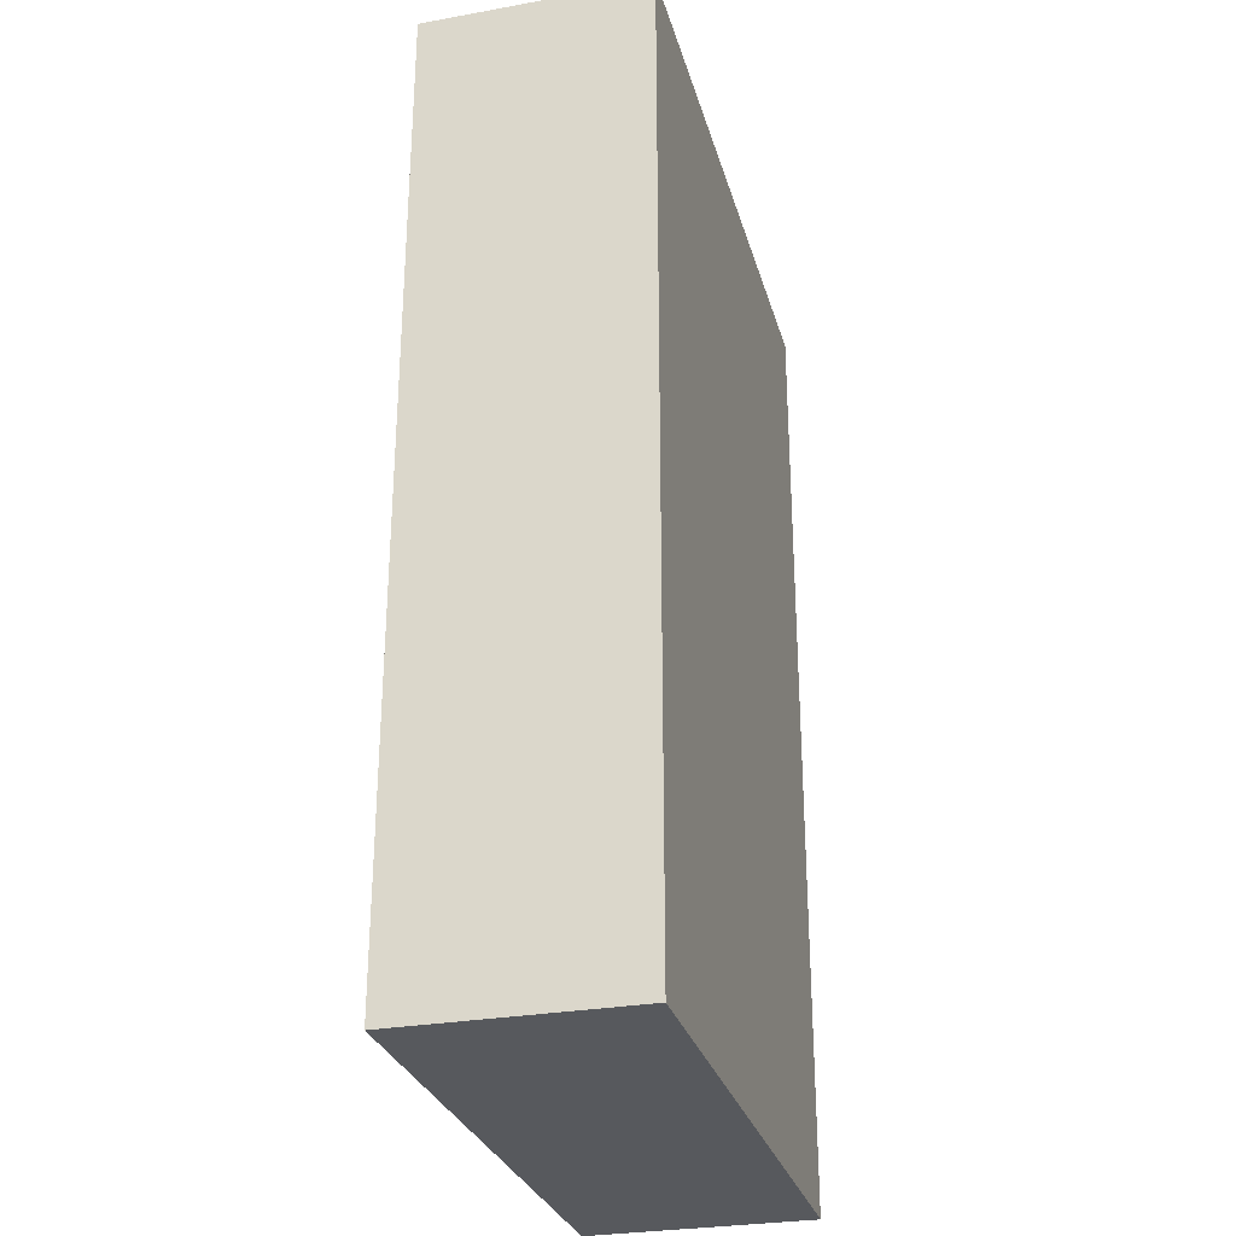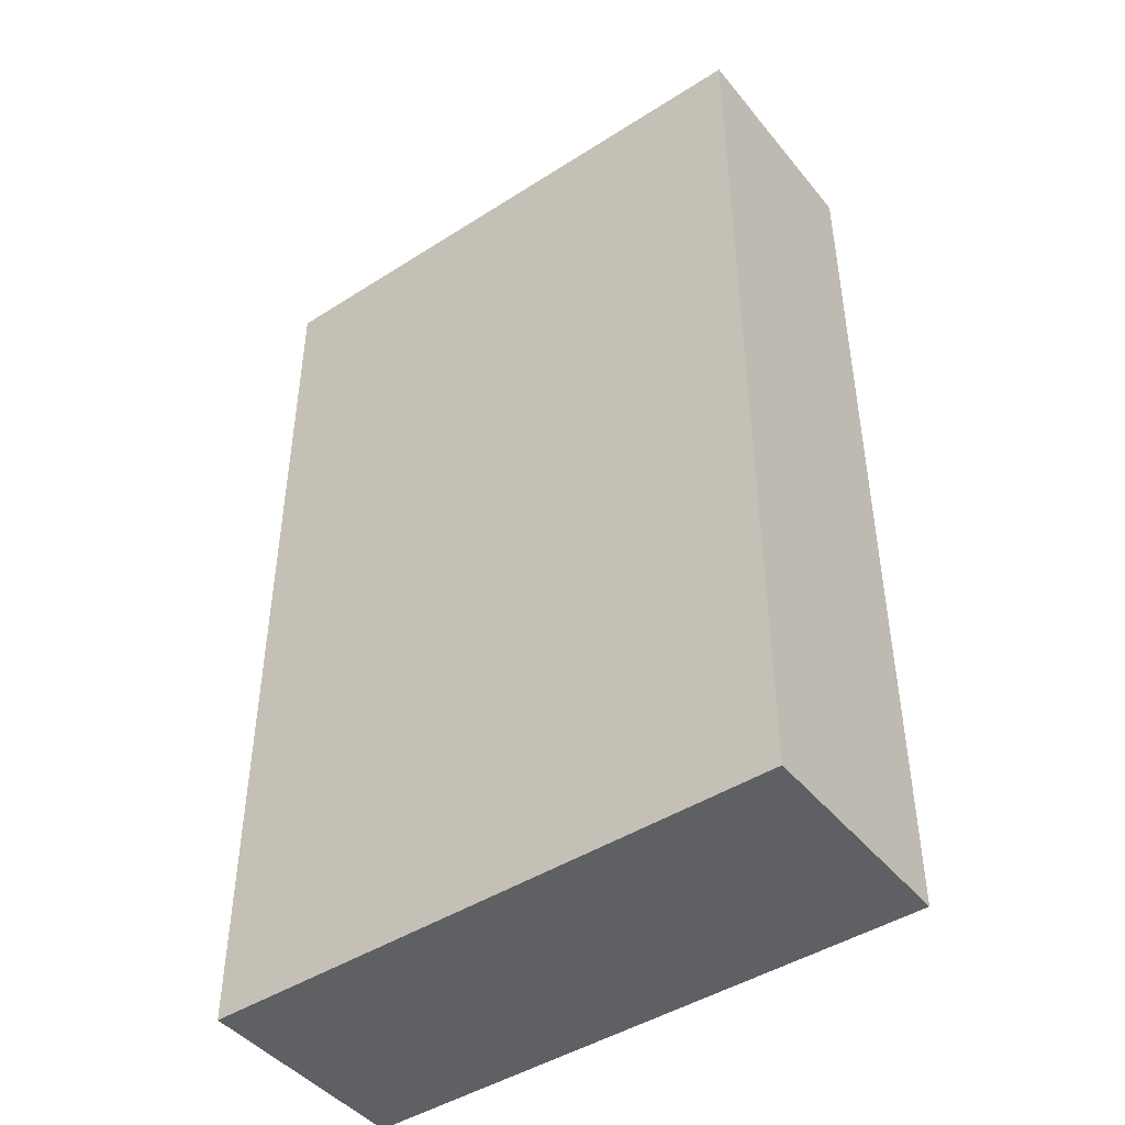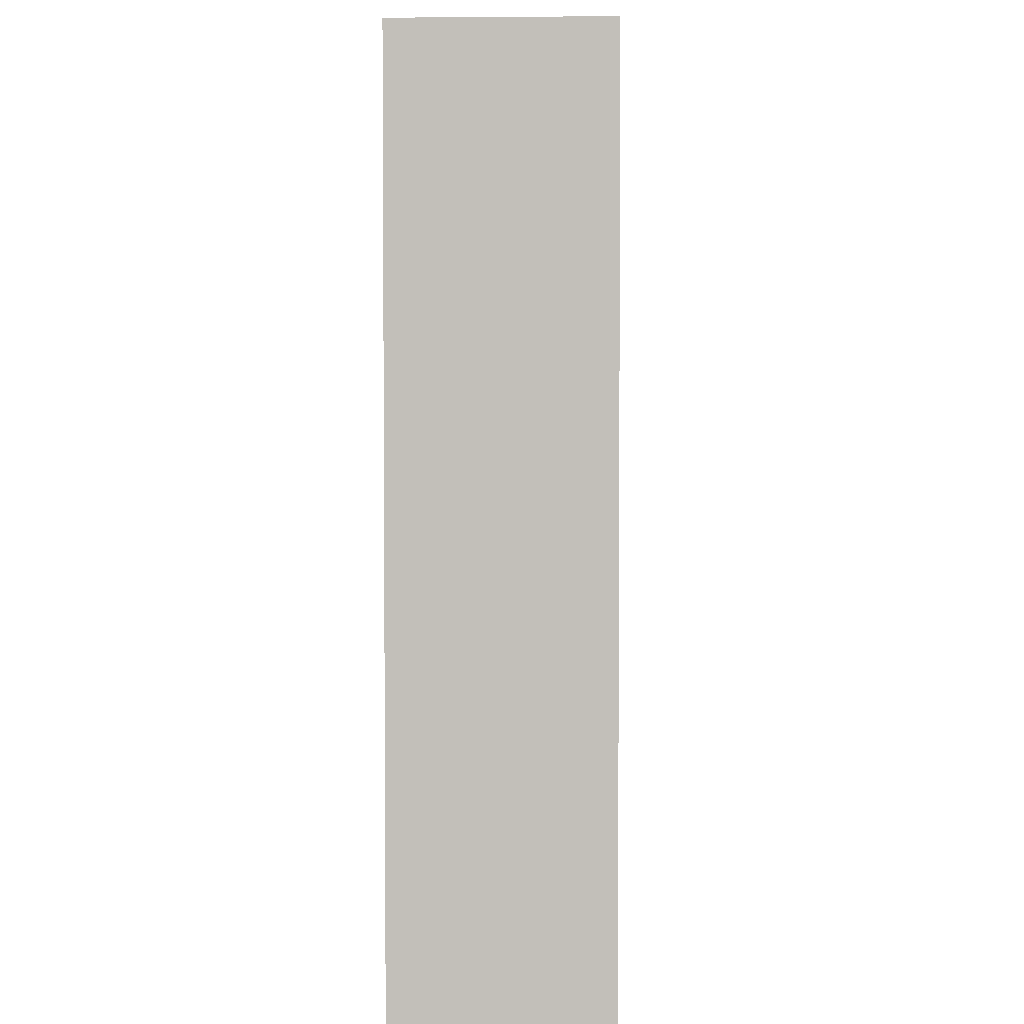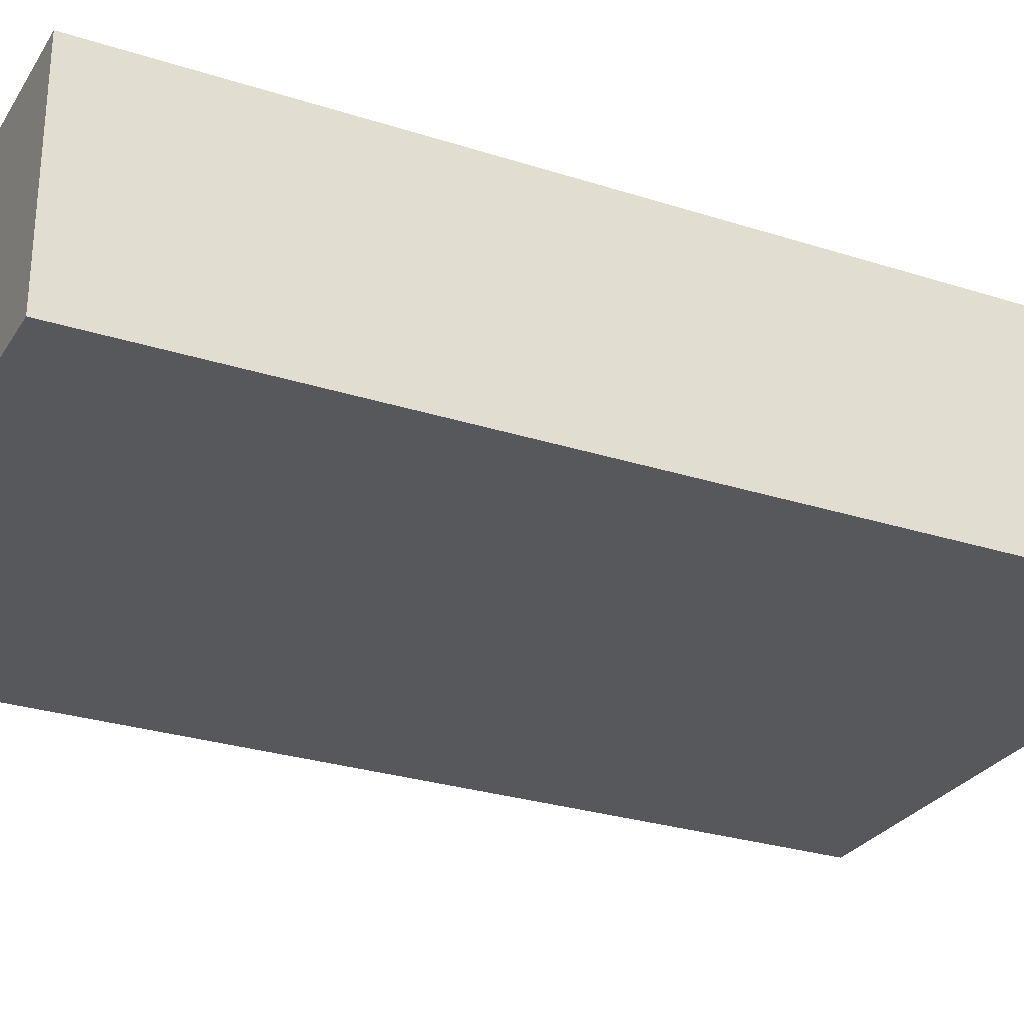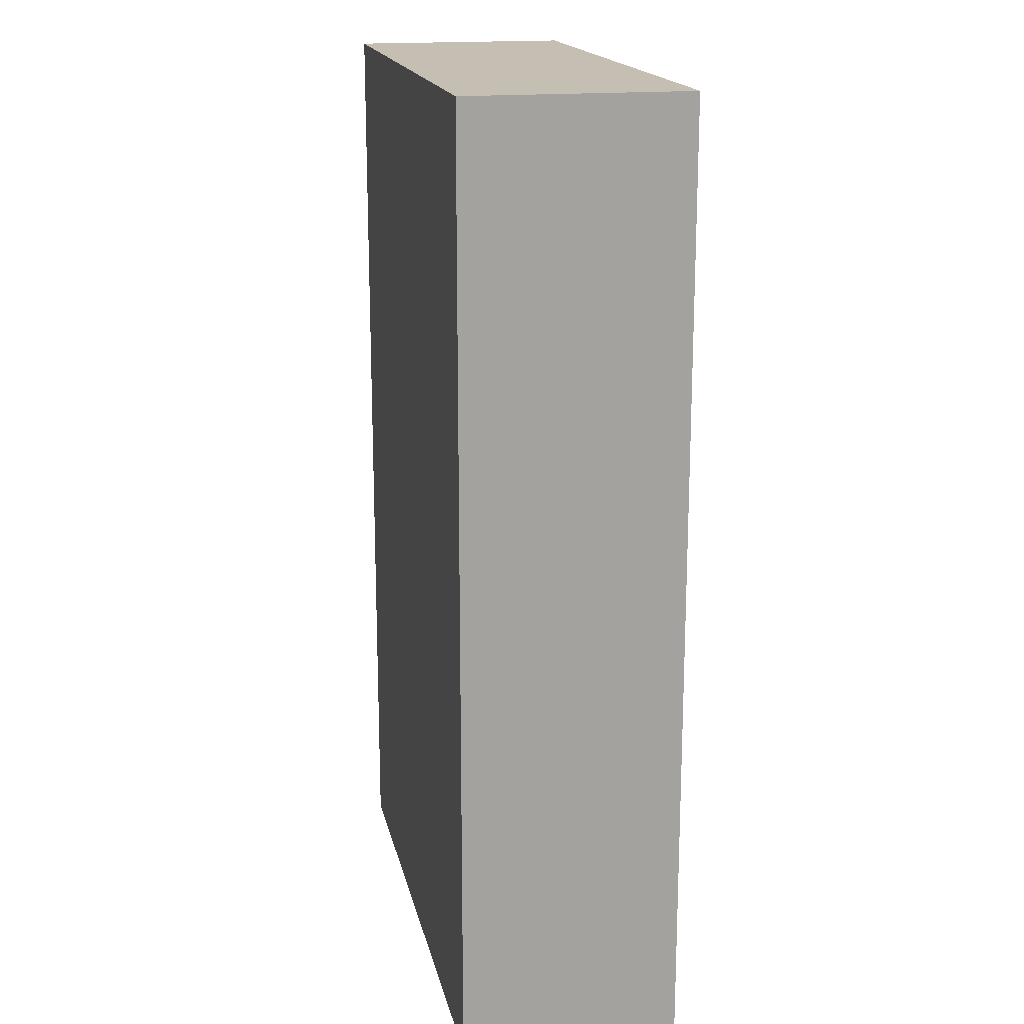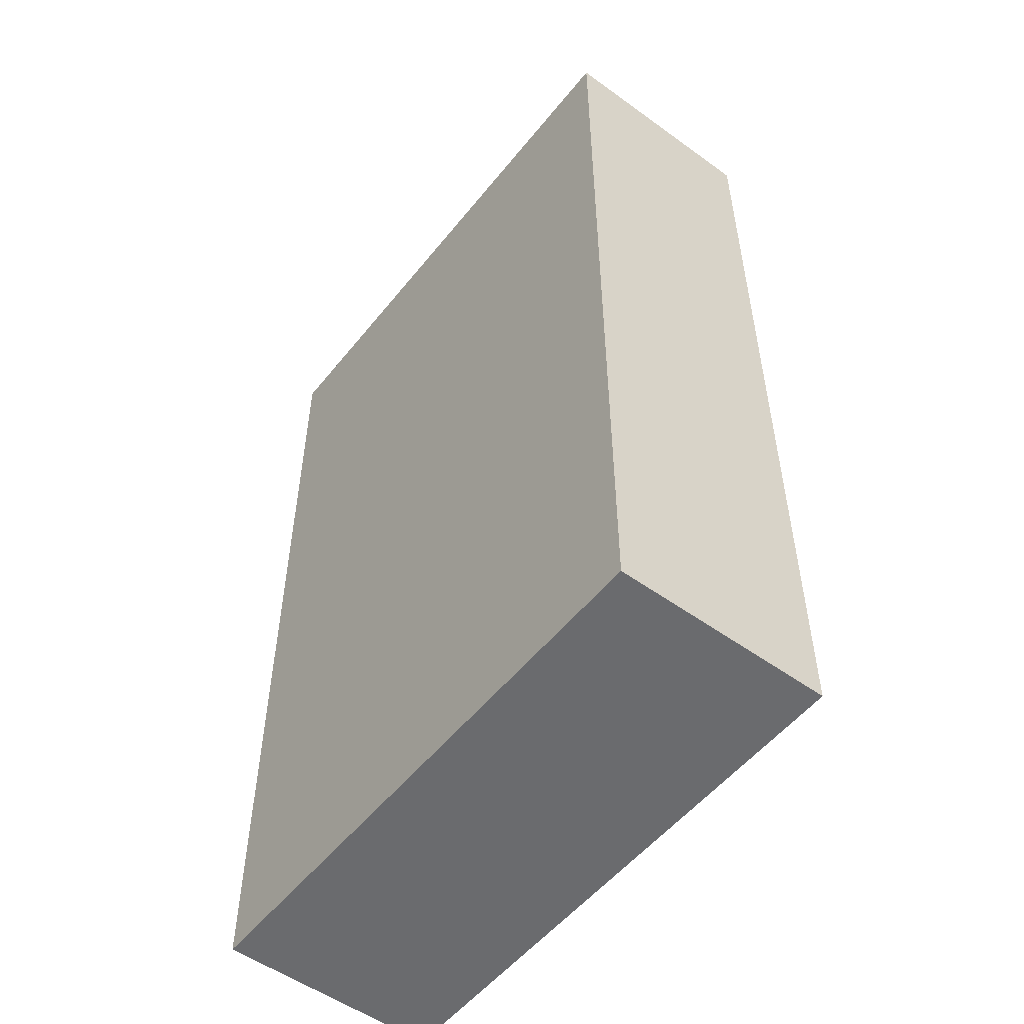
<metadata>
{"format":"obj","ext":"obj","renderer":"f3d","projection":"perspective","resolution":1024,"background":"white","views":[{"elev":-29.1,"azim":-75.1,"up":"+Z"},{"elev":-45.0,"azim":36.5,"up":"+Z"},{"elev":2.9,"azim":92.0,"up":"+Z"},{"elev":-28.0,"azim":64.0,"up":"+Y"},{"elev":17.6,"azim":78.1,"up":"+Z"},{"elev":-53.3,"azim":52.3,"up":"+Z"}]}
</metadata>
<code>
o Cube
v -0.01328 -0.004763 -0.02045
v -0.01328 -0.004763 0.02045
v -0.01328 0.004763 -0.02045
v -0.01328 0.004763 0.02045
v 0.01145 -0.004763 -0.02045
v 0.01145 -0.004763 0.02045
v 0.01145 0.004763 -0.02045
v 0.01145 0.004763 0.02045
f 2 4 3 1
f 4 8 7 3
f 8 6 5 7
f 6 2 1 5
f 1 3 7 5
f 6 8 4 2

</code>
